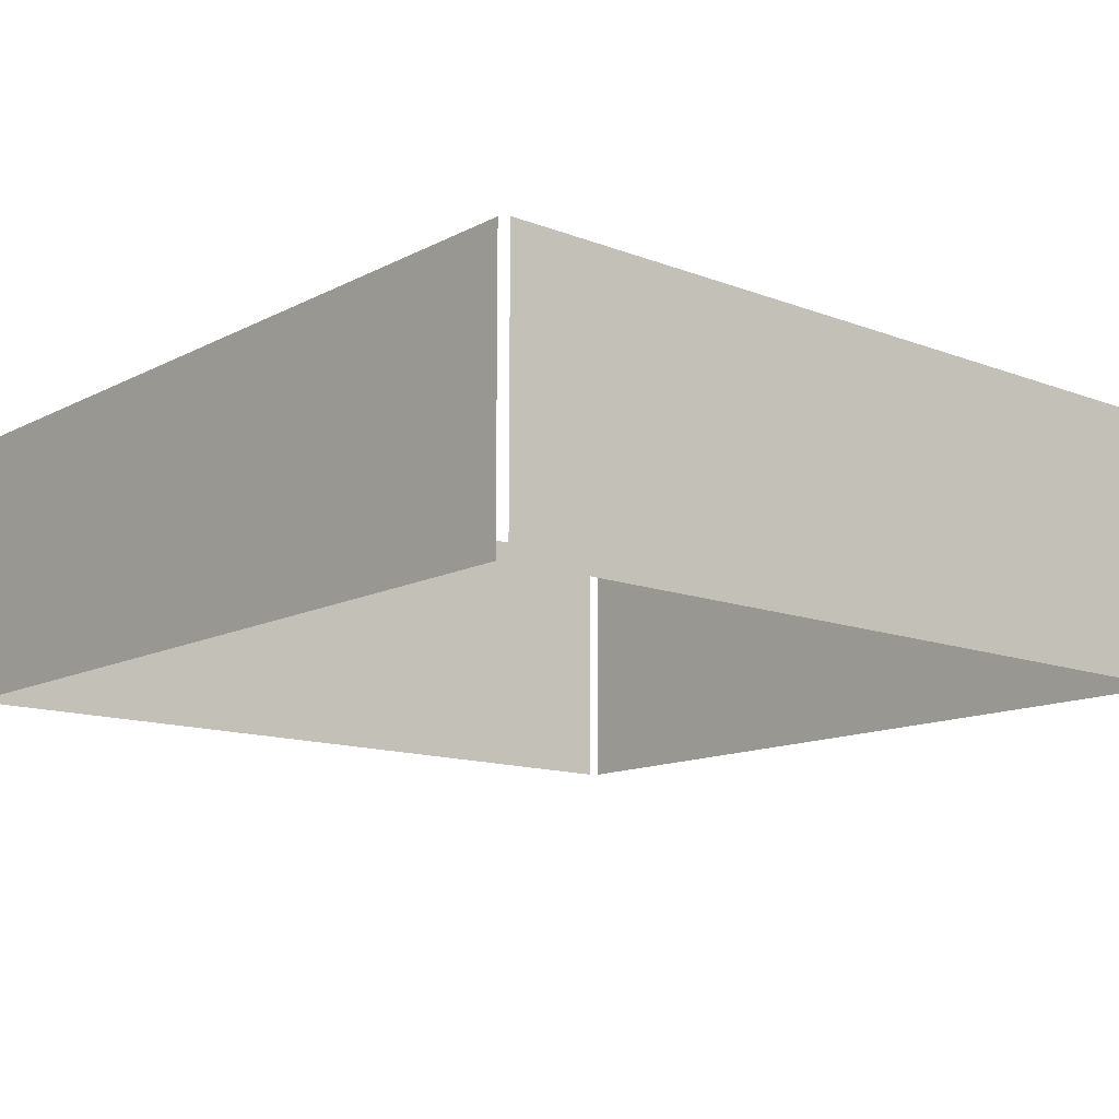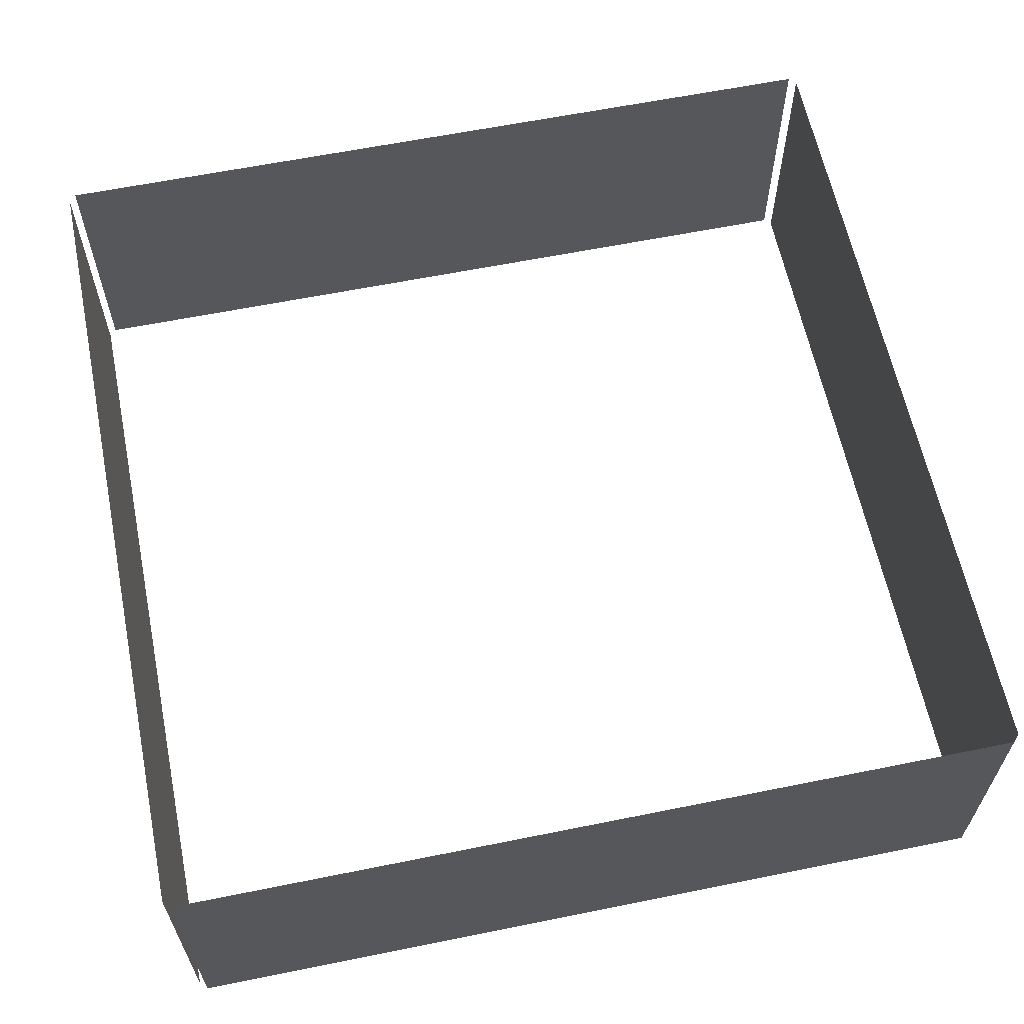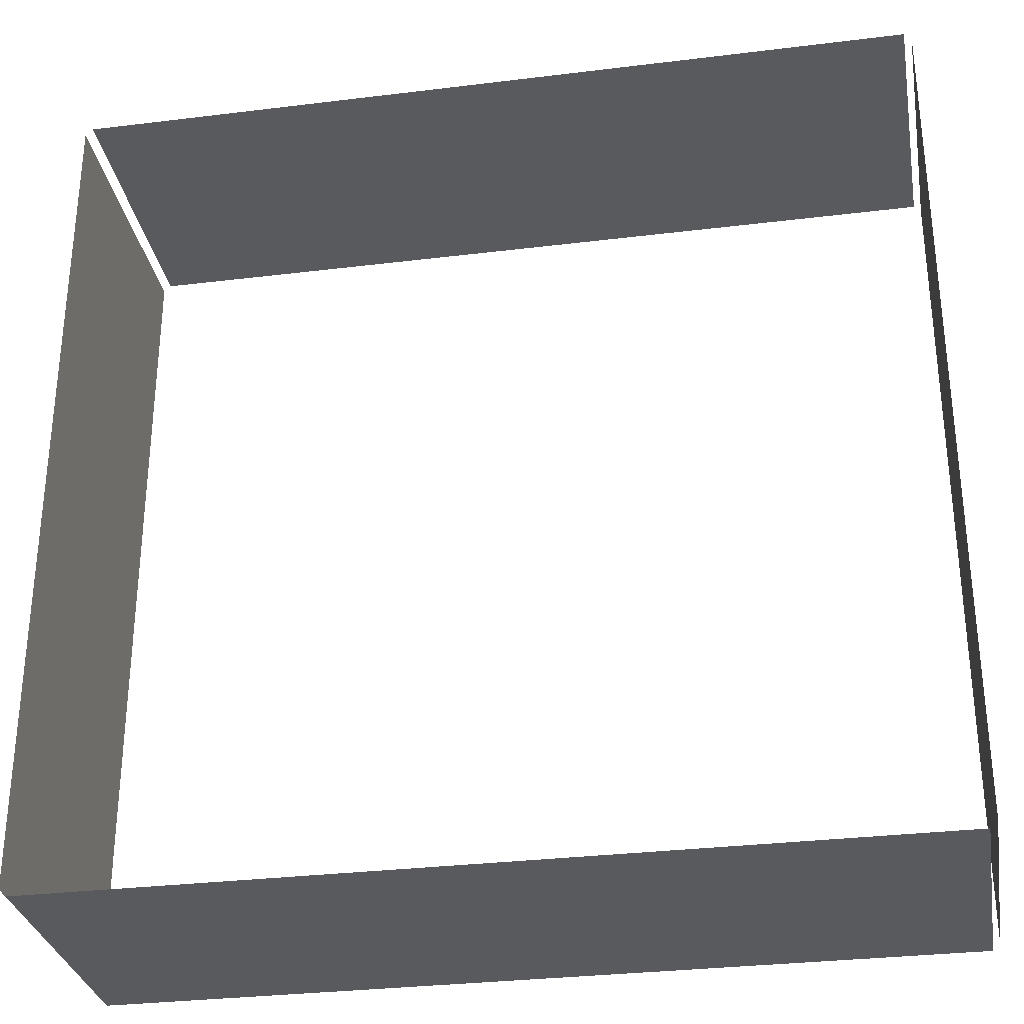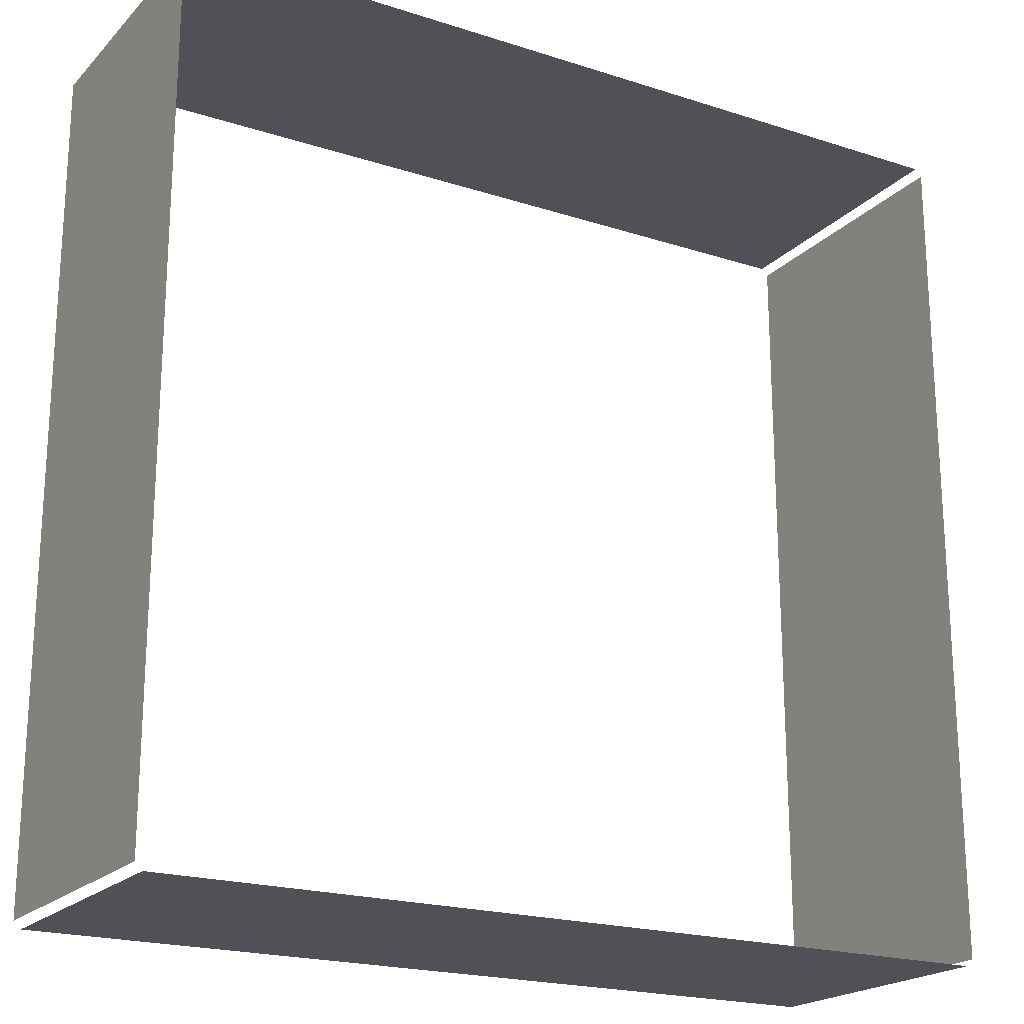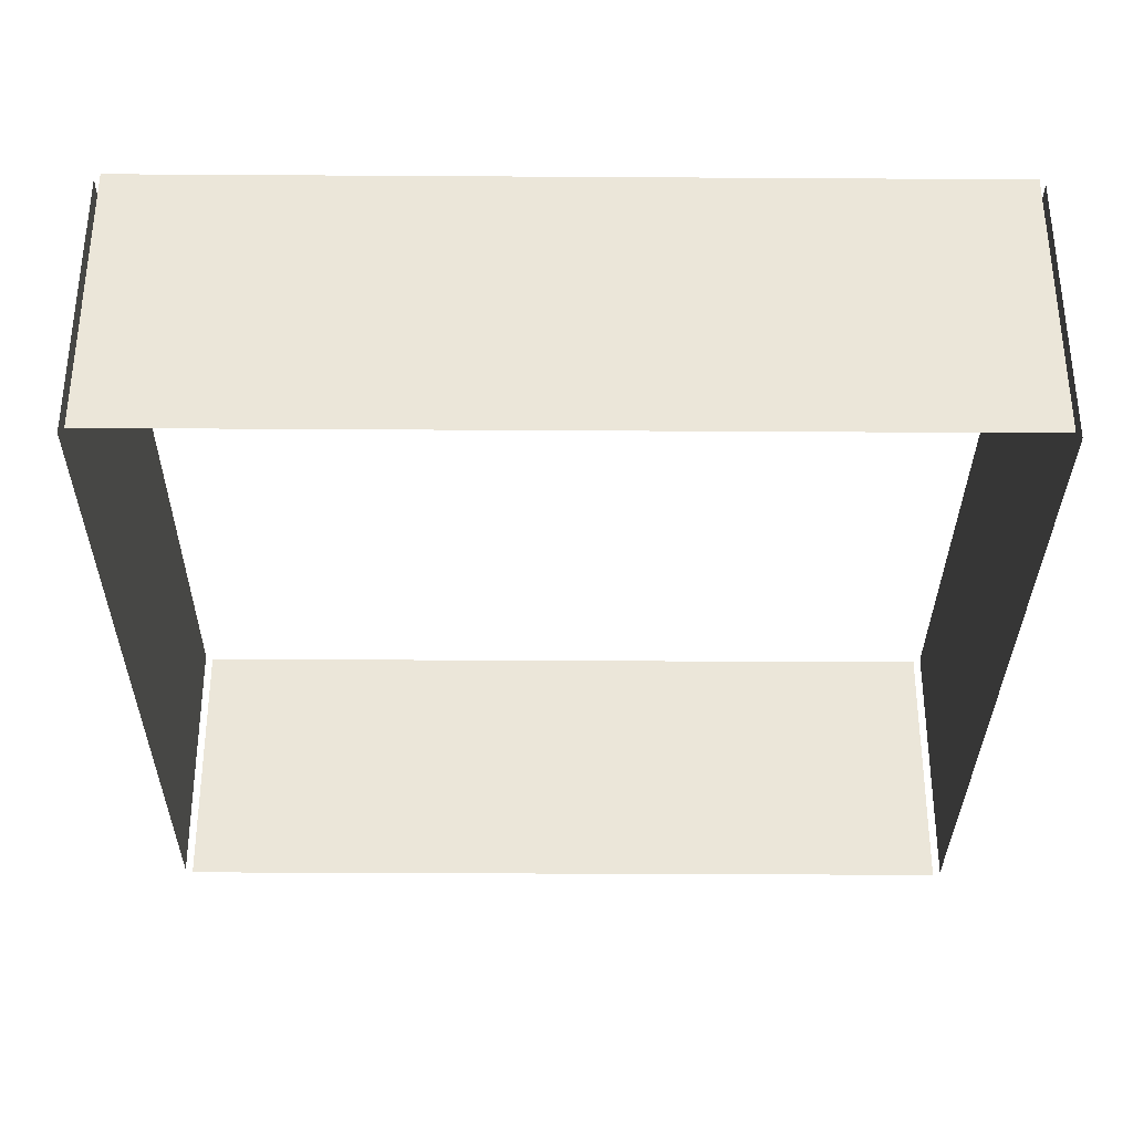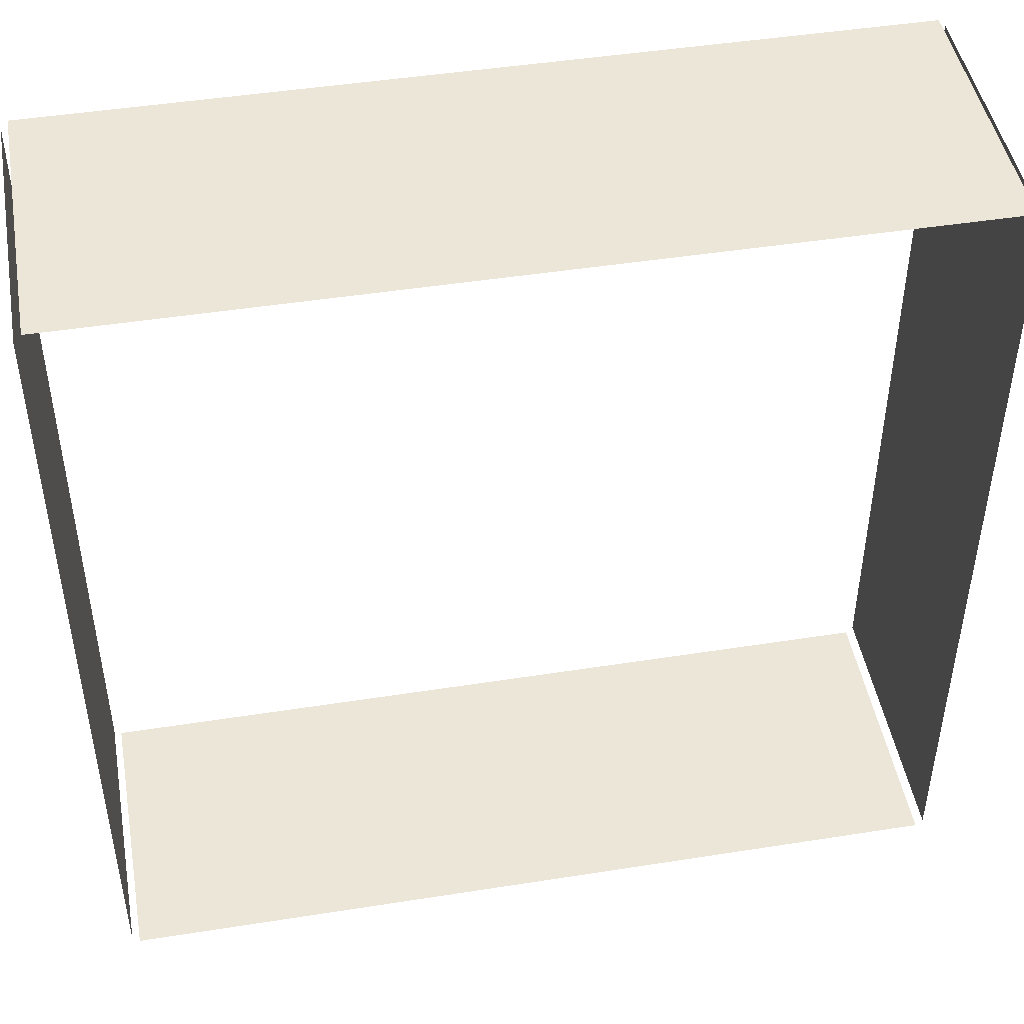
<metadata>
{"format":"obj","ext":"obj","renderer":"f3d","projection":"perspective","resolution":1024,"background":"white","views":[{"elev":-13.1,"azim":139.2,"up":"+Y"},{"elev":61.8,"azim":-101.6,"up":"+Y"},{"elev":-31.0,"azim":10.0,"up":"+Z"},{"elev":-20.5,"azim":149.6,"up":"+Z"},{"elev":-32.7,"azim":179.5,"up":"+Y"},{"elev":46.5,"azim":-10.2,"up":"+Z"}]}
</metadata>
<code>
o 15_Cube.000
v -13.9 -0 32
v -26.1 -0 32
v -26.1 4 32
v -14 0 36.1
v -18 0 36.1
v -18 4 36.1
v -14 4 36.1
v -18 0 23.9
v -14 0 23.9
v -14 4 23.9
v -18 4 23.9
v -26 4 23.9
v -22 0 23.9
v -26 0 23.9
v -22 4 36.1
v -26 4 36.1
v -26 0 36.1
v -22 0 36.1
v -22 4 23.9
v -13.9 -0 36
v -13.9 4 36
v -13.9 4 32
v -26.1 -0 36
v -26.1 4 36
v -26.1 4 28
v -26.1 4 24
v -26.1 -0 24
v -26.1 -0 28
v -13.9 4 24
v -13.9 4 28
v -13.9 -0 28
v -13.9 -0 24
g 15_Cube.000_dungeon_mat
f 31 22 1
f 2 25 28
f 31 30 22
f 2 3 25
f 4 6 5
f 14 12 19
f 14 19 13
f 4 7 6
f 5 15 18
f 8 10 9
f 1 22 21
f 5 6 15
f 18 15 16
f 18 16 17
f 28 25 26
f 28 26 27
f 1 21 20
f 8 11 10
f 23 3 2
f 23 24 3
f 13 19 11
f 13 11 8
f 32 29 30
f 32 30 31

</code>
